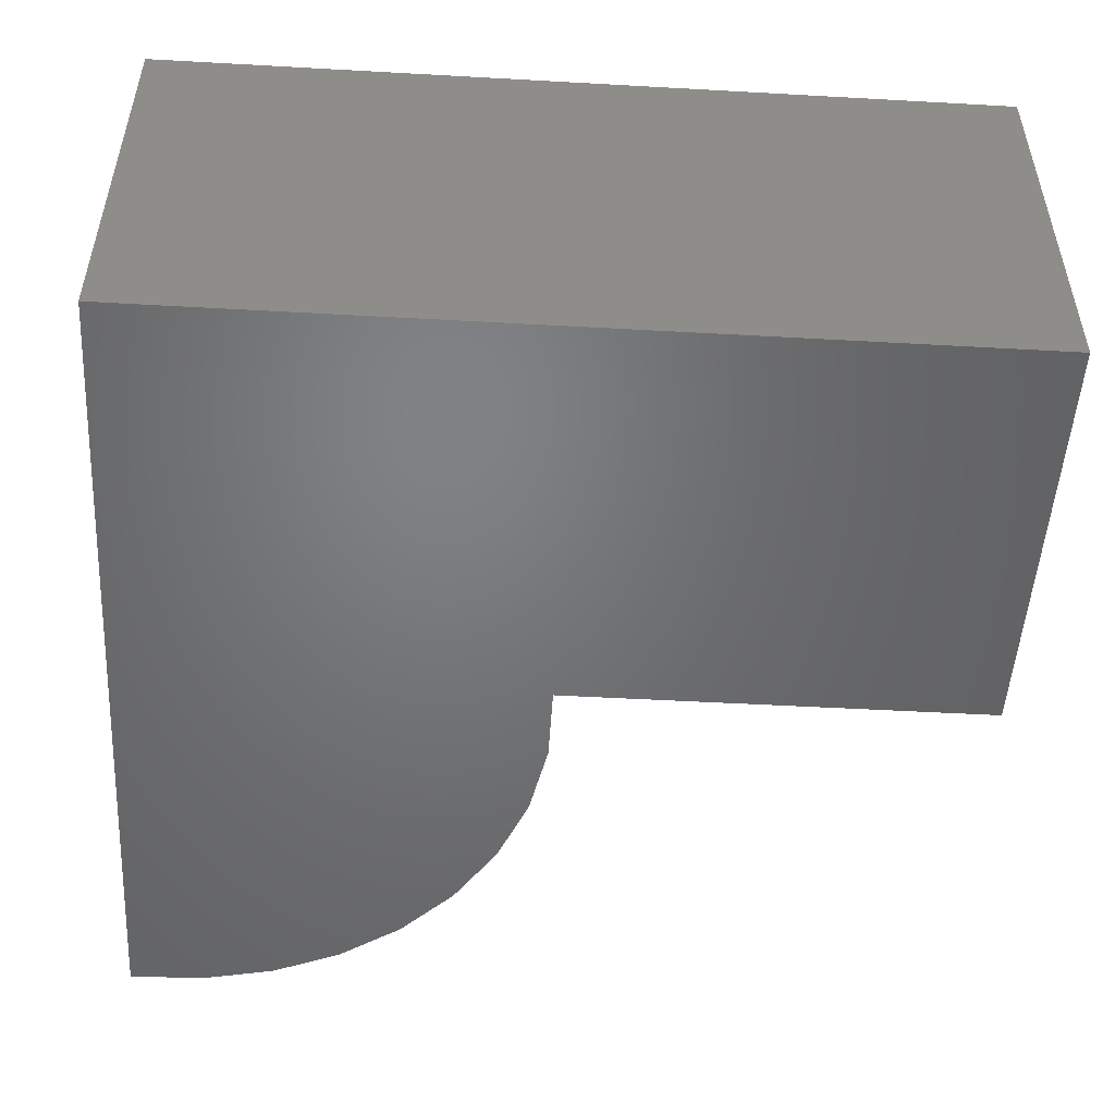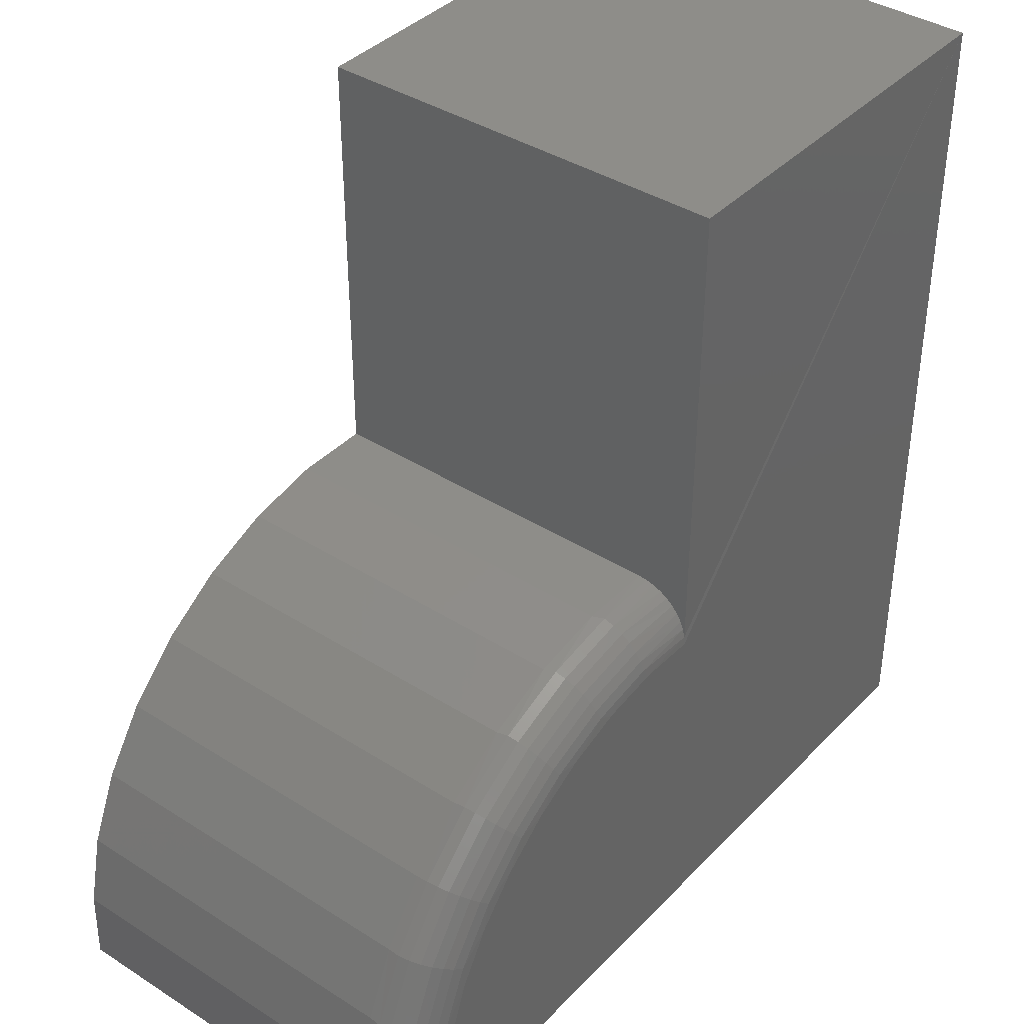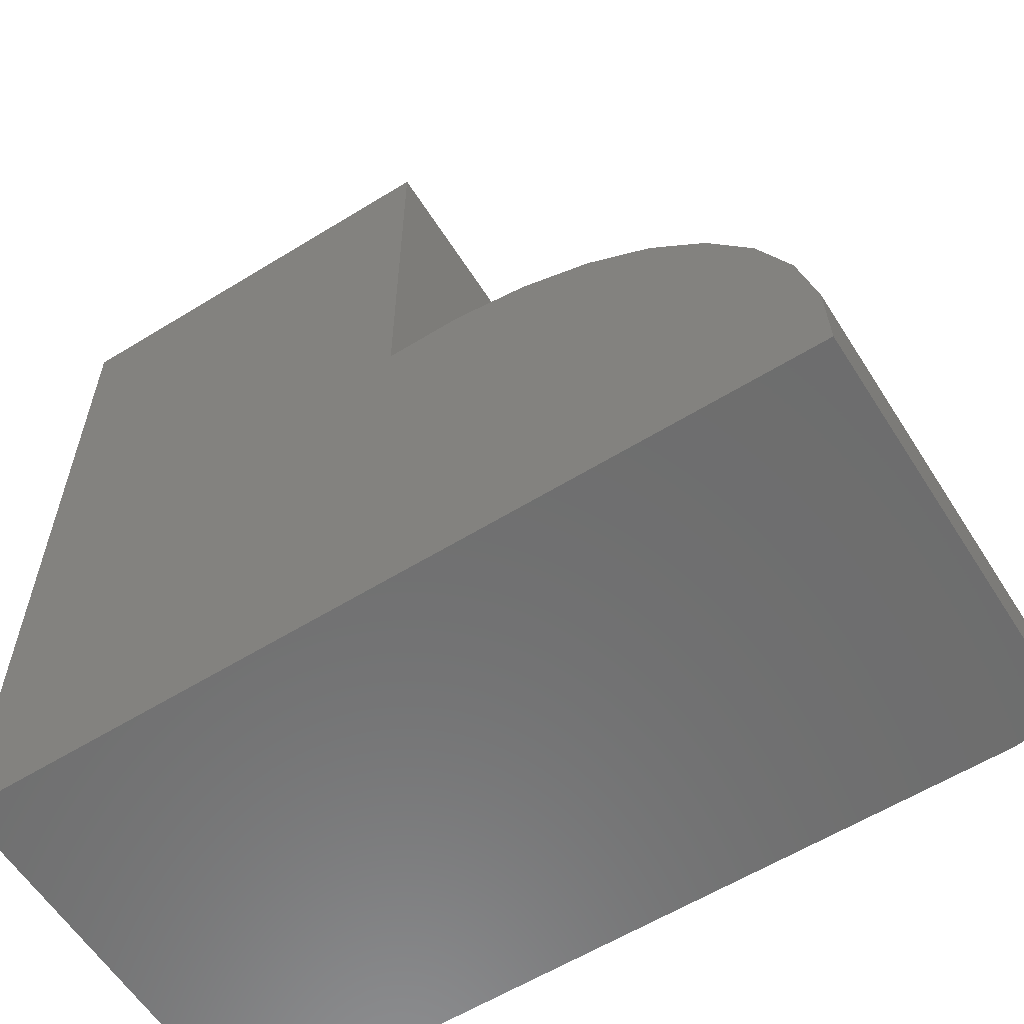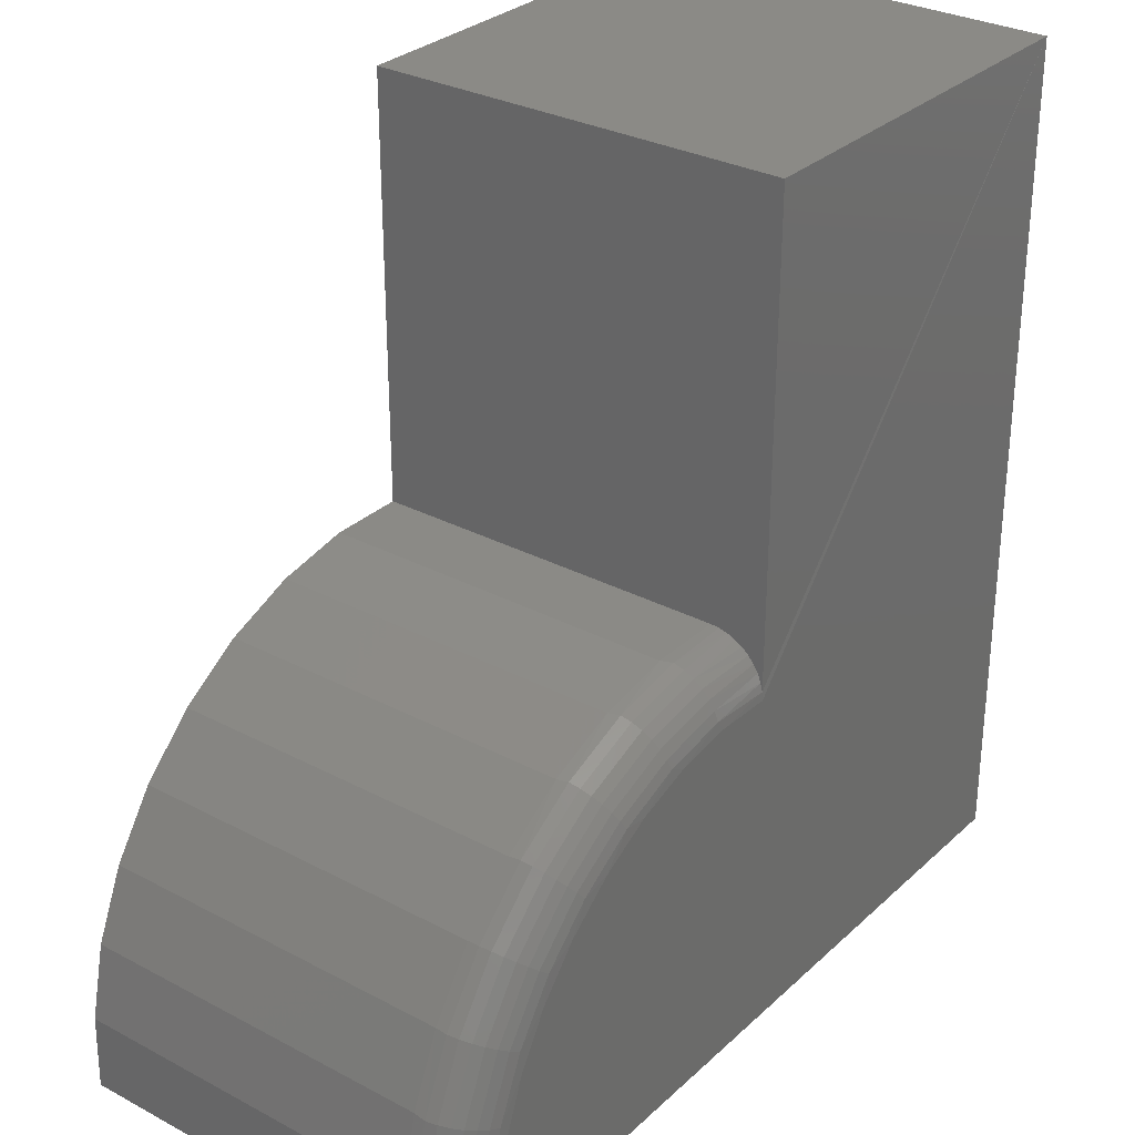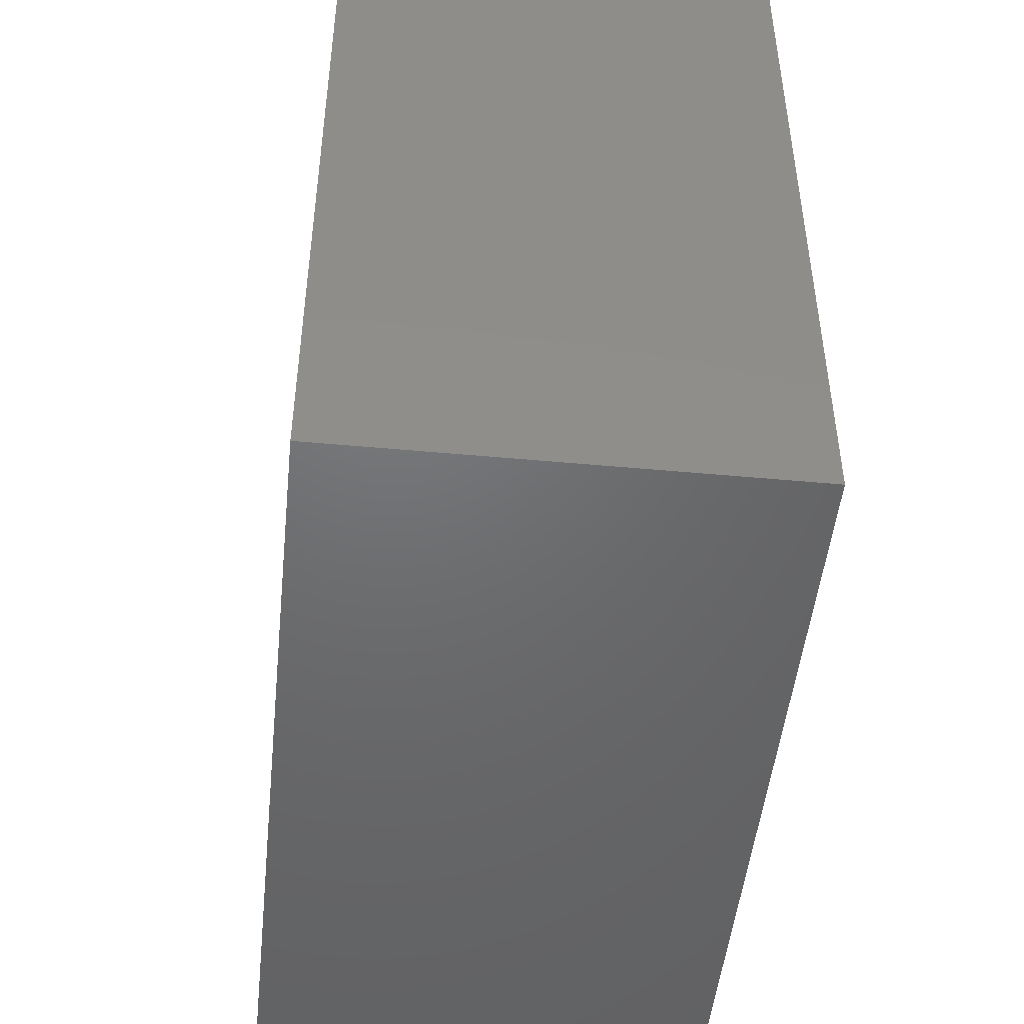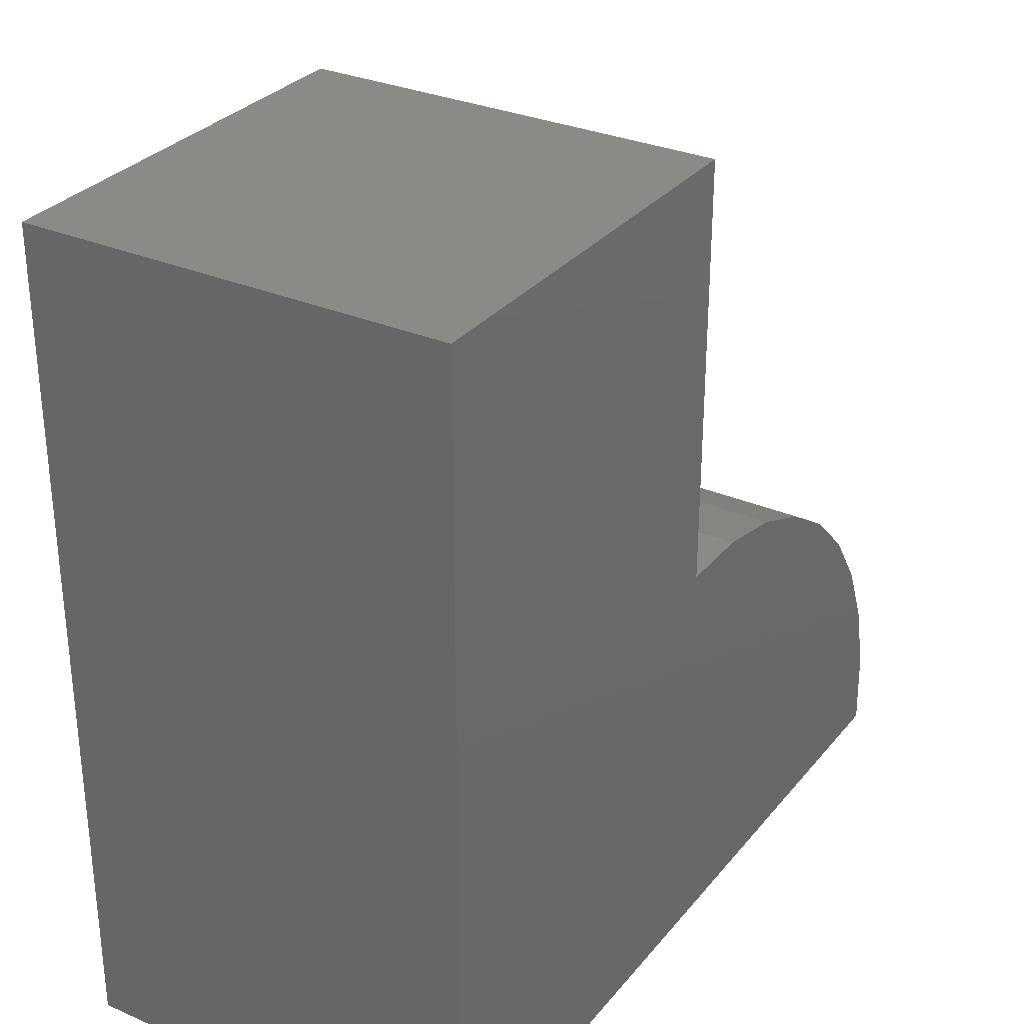
<metadata>
{"format":"stl","ext":"stl","renderer":"f3d","projection":"perspective","resolution":1024,"background":"white","views":[{"elev":-50.5,"azim":-93.5,"up":"+Y"},{"elev":39.1,"azim":128.5,"up":"+Z"},{"elev":-59.6,"azim":32.3,"up":"+Z"},{"elev":30.2,"azim":127.5,"up":"+Z"},{"elev":-48.7,"azim":-95.9,"up":"+Z"},{"elev":30.6,"azim":-58.1,"up":"+Z"}]}
</metadata>
<code>
# stl→obj: 111 verts, 218 faces
v -0.00222 2.545e-16 0.4141
v -0.5781 1.292e-16 0.4141
v -0.00222 -0.5781 0.4141
v -0.5781 -0.5781 0.4141
v 0.07912 1.284e-16 -0.2507
v 0.1595 1.36e-16 -0.2631
v -0.00222 1.11e-16 -0.2526
v -0.00222 -0.0008844 -0.2409
v -0.5781 0 -0.75
v 0.2365 1.416e-16 -0.2894
v 0.3076 1.451e-16 -0.329
v 0.3706 1.464e-16 -0.3804
v 0.4236 1.454e-16 -0.4421
v 0.4649 1.422e-16 -0.5123
v 0.4932 1.369e-16 -0.5886
v 0.5075 1.296e-16 -0.6686
v 0.5076 1.205e-16 -0.75
v -0.00222 -0.07812 -0.1741
v -0.00222 -0.5781 -0.1741
v 0.1018 -0.07812 -0.1741
v 0.1018 -0.5781 -0.1741
v 0.2038 -0.07812 -0.1942
v 0.2038 -0.5781 -0.1942
v 0.3001 -0.07812 -0.2335
v 0.3001 -0.5781 -0.2335
v 0.387 -0.07812 -0.2906
v 0.387 -0.5781 -0.2906
v 0.4613 -0.07812 -0.3633
v 0.4613 -0.5781 -0.3633
v 0.5202 -0.07812 -0.449
v 0.5202 -0.5781 -0.449
v 0.5615 -0.07812 -0.5444
v 0.5615 -0.5781 -0.5444
v 0.5837 -0.07812 -0.646
v 0.5837 -0.5781 -0.646
v 0.5859 -0.07812 -0.75
v 0.5859 -0.5781 -0.75
v 0.5821 -0.05392 -0.75
v 0.585 -0.06588 -0.75
v -0.5781 -0.5781 -0.75
v 0.5193 -0.0008826 -0.75
v 0.5313 -0.003684 -0.75
v 0.5428 -0.008336 -0.75
v 0.5533 -0.01471 -0.75
v 0.5628 -0.0227 -0.75
v 0.5708 -0.03203 -0.75
v 0.5773 -0.0425 -0.75
v -0.00222 -0.06588 -0.1751
v -0.00222 -0.05392 -0.178
v -0.00222 -0.0425 -0.1827
v -0.00222 -0.03203 -0.1892
v -0.00222 -0.0227 -0.1973
v -0.00222 -0.01471 -0.2068
v -0.00222 -0.008339 -0.2173
v -0.00222 -0.003687 -0.2288
v 0.5218 -0.001501 -0.658
v 0.5026 -0.001501 -0.5666
v 0.5611 -0.06288 -0.5481
v 0.5828 -0.06288 -0.6513
v 0.4659 -0.001501 -0.4808
v 0.4131 -0.001501 -0.4037
v 0.3463 -0.001501 -0.3385
v 0.3846 -0.06288 -0.2906
v 0.4601 -0.06288 -0.3642
v 0.268 -0.001501 -0.2877
v 0.2962 -0.06288 -0.2332
v 0.1812 -0.001501 -0.2531
v 0.1983 -0.06288 -0.1941
v 0.08942 -0.001501 -0.2362
v 0.09457 -0.06288 -0.175
v 0.0942 -0.04823 -0.1794
v 0.09359 -0.03472 -0.1866
v 0.09178 -0.01317 -0.2081
v 0.09065 -0.005947 -0.2216
v 0.5784 -0.04823 -0.6518
v 0.5712 -0.03472 -0.6526
v 0.5498 -0.01317 -0.6549
v 0.5363 -0.005947 -0.6564
v 0.5197 -0.06288 -0.4512
v 0.09278 -0.02288 -0.1963
v 0.5615 -0.02288 -0.6536
v 0.5569 -0.04823 -0.5495
v 0.55 -0.03472 -0.5517
v 0.5407 -0.02288 -0.5546
v 0.5294 -0.01317 -0.5581
v 0.5166 -0.005947 -0.5622
v 0.5158 -0.04823 -0.4533
v 0.5095 -0.03472 -0.4568
v 0.5009 -0.02288 -0.4615
v 0.4906 -0.01317 -0.4672
v 0.4787 -0.005947 -0.4737
v 0.4567 -0.04823 -0.3671
v 0.4511 -0.03472 -0.3717
v 0.4437 -0.02288 -0.378
v 0.4346 -0.01317 -0.3856
v 0.4243 -0.005947 -0.3943
v 0.3818 -0.04823 -0.2941
v 0.3773 -0.03472 -0.2997
v 0.3712 -0.02288 -0.3073
v 0.3639 -0.01317 -0.3165
v 0.3554 -0.005947 -0.3271
v 0.2941 -0.04823 -0.2371
v 0.2908 -0.03472 -0.2435
v 0.2864 -0.02288 -0.2521
v 0.2809 -0.01317 -0.2627
v 0.2747 -0.005947 -0.2747
v 0.197 -0.04823 -0.1984
v 0.195 -0.03472 -0.2053
v 0.1923 -0.02288 -0.2147
v 0.189 -0.01317 -0.226
v 0.1853 -0.005947 -0.239
f 1 2 3
f 3 2 4
f 5 6 7
f 2 1 8
f 2 8 7
f 2 7 9
f 9 7 6
f 9 6 10
f 9 10 11
f 9 11 12
f 9 12 13
f 9 13 14
f 9 14 15
f 9 15 16
f 9 16 17
f 18 19 20
f 20 19 21
f 20 21 22
f 22 21 23
f 22 23 24
f 24 23 25
f 24 25 26
f 26 25 27
f 26 27 28
f 28 27 29
f 28 29 30
f 30 29 31
f 30 31 32
f 32 31 33
f 32 33 34
f 34 33 35
f 34 35 36
f 36 35 37
f 36 38 39
f 37 40 9
f 37 9 17
f 37 17 41
f 37 41 42
f 37 42 43
f 37 43 44
f 37 44 45
f 37 45 46
f 37 46 47
f 37 47 38
f 37 38 36
f 1 3 19
f 1 19 18
f 1 18 48
f 1 48 49
f 1 49 50
f 1 50 51
f 1 51 52
f 1 52 53
f 1 53 54
f 1 54 55
f 1 55 8
f 15 56 16
f 14 57 15
f 58 34 59
f 13 60 14
f 12 61 13
f 11 62 12
f 63 24 26
f 63 26 64
f 10 65 11
f 66 22 24
f 66 24 63
f 6 67 10
f 68 20 22
f 68 22 66
f 5 8 69
f 5 69 6
f 49 48 70
f 70 71 49
f 50 49 71
f 71 72 50
f 50 72 51
f 73 74 54
f 55 54 74
f 74 69 55
f 55 69 8
f 7 8 5
f 59 38 75
f 75 38 47
f 75 47 76
f 47 46 76
f 77 43 78
f 78 43 42
f 78 42 56
f 42 41 56
f 56 41 16
f 17 16 41
f 64 26 28
f 34 36 59
f 59 36 39
f 59 39 38
f 64 28 79
f 79 28 30
f 79 30 58
f 58 30 32
f 58 32 34
f 48 18 70
f 70 18 20
f 70 20 68
f 51 72 52
f 52 72 80
f 52 80 53
f 53 80 73
f 53 73 54
f 76 46 81
f 81 46 45
f 81 45 77
f 77 45 44
f 77 44 43
f 58 59 82
f 82 59 75
f 82 75 83
f 83 75 76
f 83 76 84
f 84 76 81
f 84 81 85
f 85 81 77
f 85 77 86
f 86 77 78
f 86 78 57
f 57 78 56
f 57 56 15
f 79 58 87
f 87 58 82
f 87 82 88
f 88 82 83
f 88 83 89
f 89 83 84
f 89 84 90
f 90 84 85
f 90 85 91
f 91 85 86
f 91 86 60
f 60 86 57
f 60 57 14
f 64 79 92
f 92 79 87
f 92 87 93
f 93 87 88
f 93 88 94
f 94 88 89
f 94 89 95
f 95 89 90
f 95 90 96
f 96 90 91
f 96 91 61
f 61 91 60
f 61 60 13
f 63 64 97
f 97 64 92
f 97 92 98
f 98 92 93
f 98 93 99
f 99 93 94
f 99 94 100
f 100 94 95
f 100 95 101
f 101 95 96
f 101 96 62
f 62 96 61
f 62 61 12
f 66 63 102
f 102 63 97
f 102 97 103
f 103 97 98
f 103 98 104
f 104 98 99
f 104 99 105
f 105 99 100
f 105 100 106
f 106 100 101
f 106 101 65
f 65 101 62
f 65 62 11
f 68 66 107
f 107 66 102
f 107 102 108
f 108 102 103
f 108 103 109
f 109 103 104
f 109 104 110
f 110 104 105
f 110 105 111
f 111 105 106
f 111 106 67
f 67 106 65
f 67 65 10
f 70 68 71
f 71 68 107
f 71 107 72
f 72 107 108
f 72 108 80
f 80 108 109
f 80 109 73
f 73 109 110
f 73 110 74
f 74 110 111
f 74 111 69
f 69 111 67
f 69 67 6
f 40 37 35
f 40 35 33
f 40 33 31
f 40 31 29
f 40 29 27
f 40 27 25
f 40 25 23
f 40 23 21
f 40 21 19
f 40 19 3
f 40 3 4
f 4 2 40
f 40 2 9

</code>
